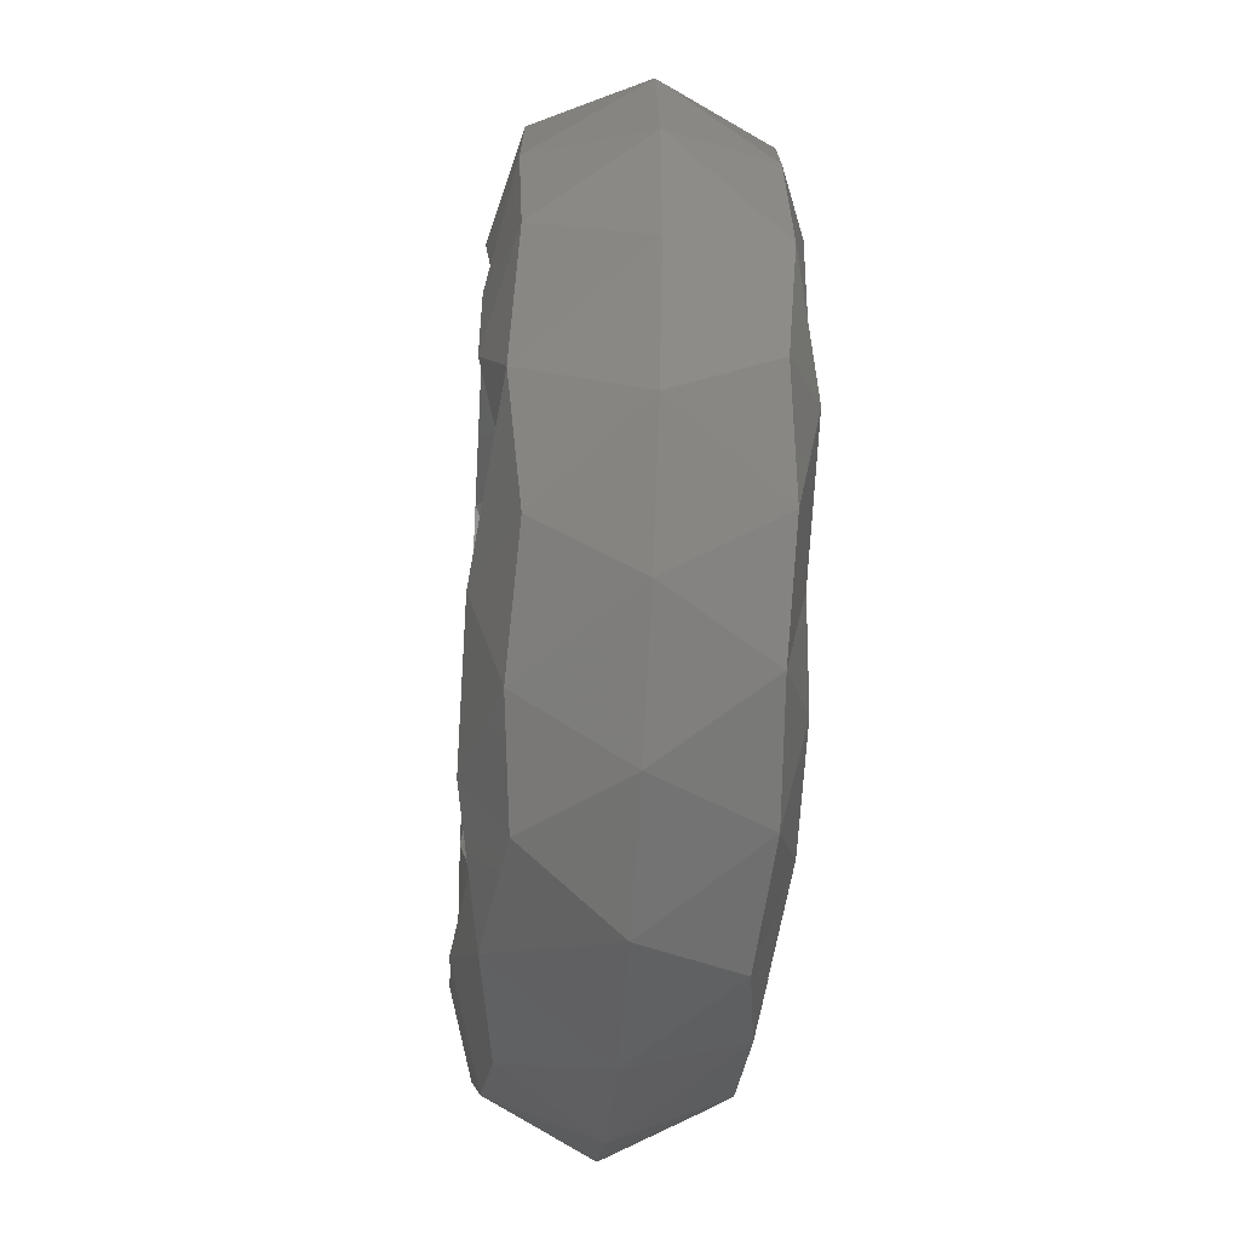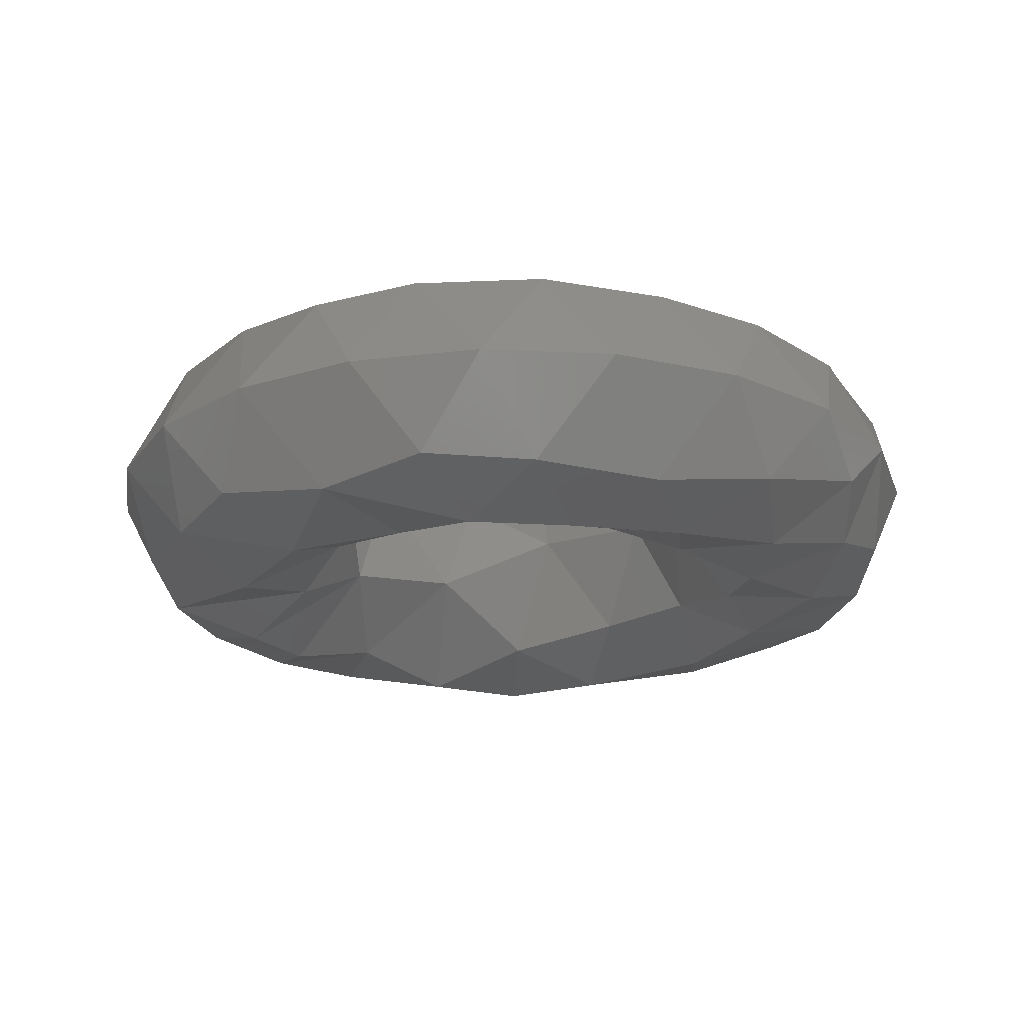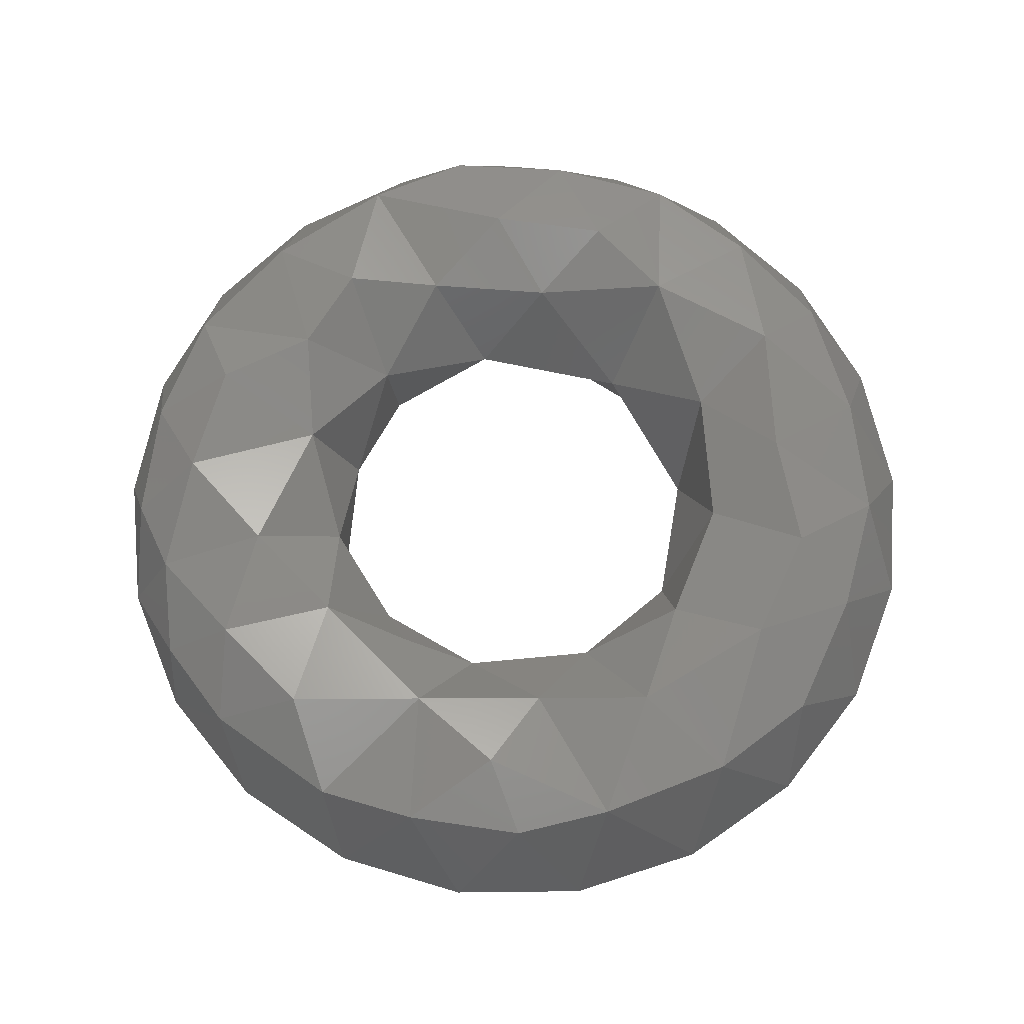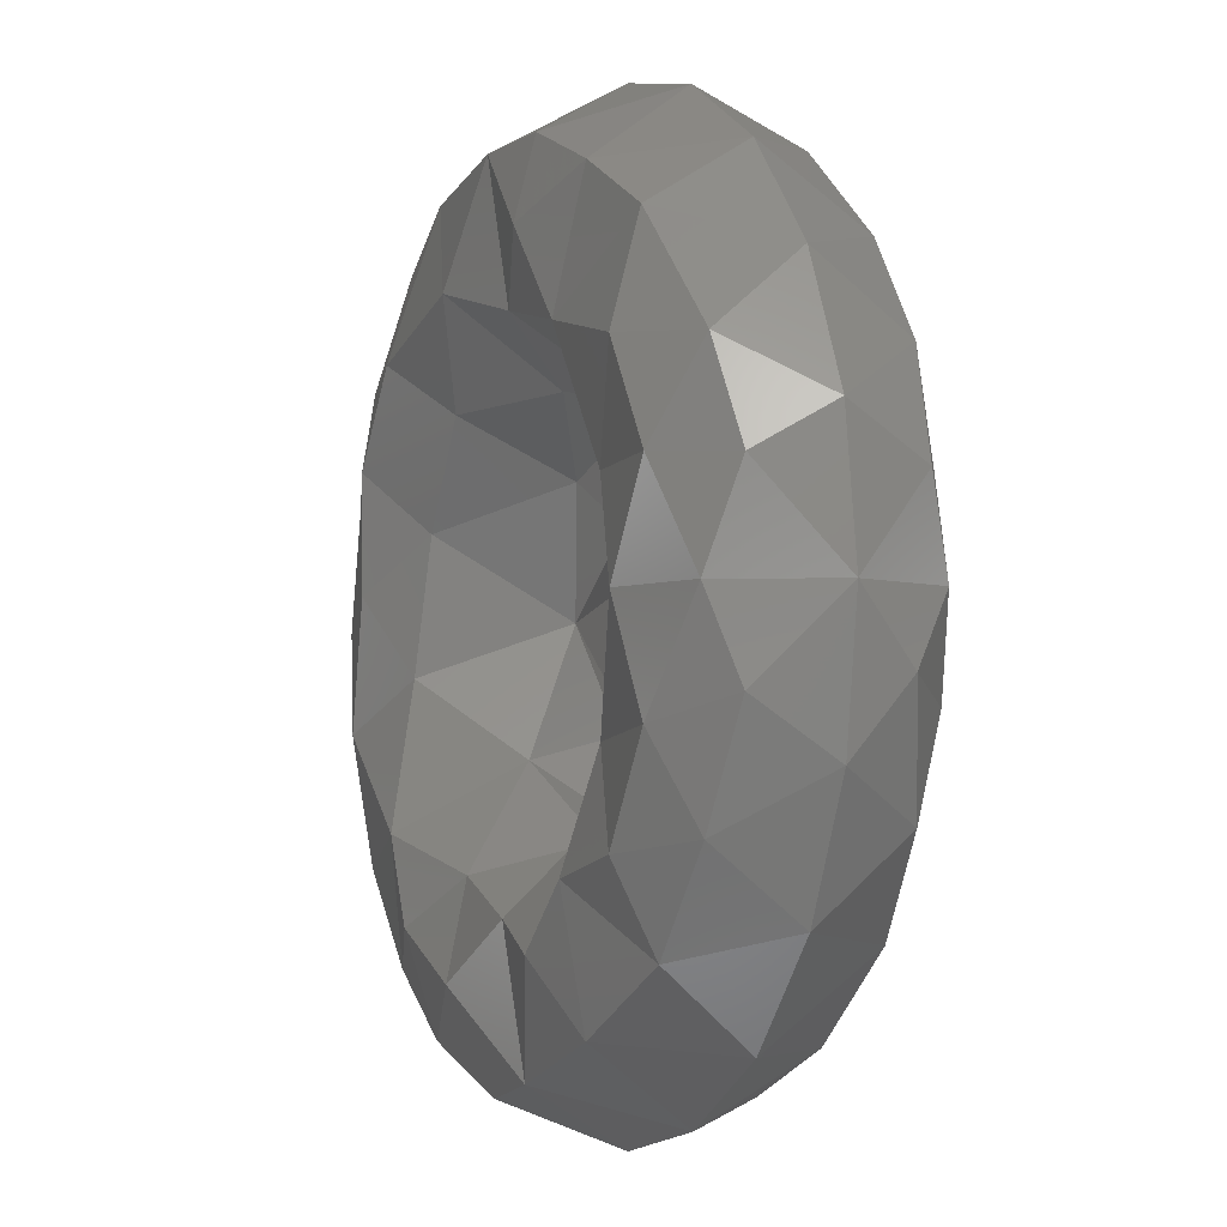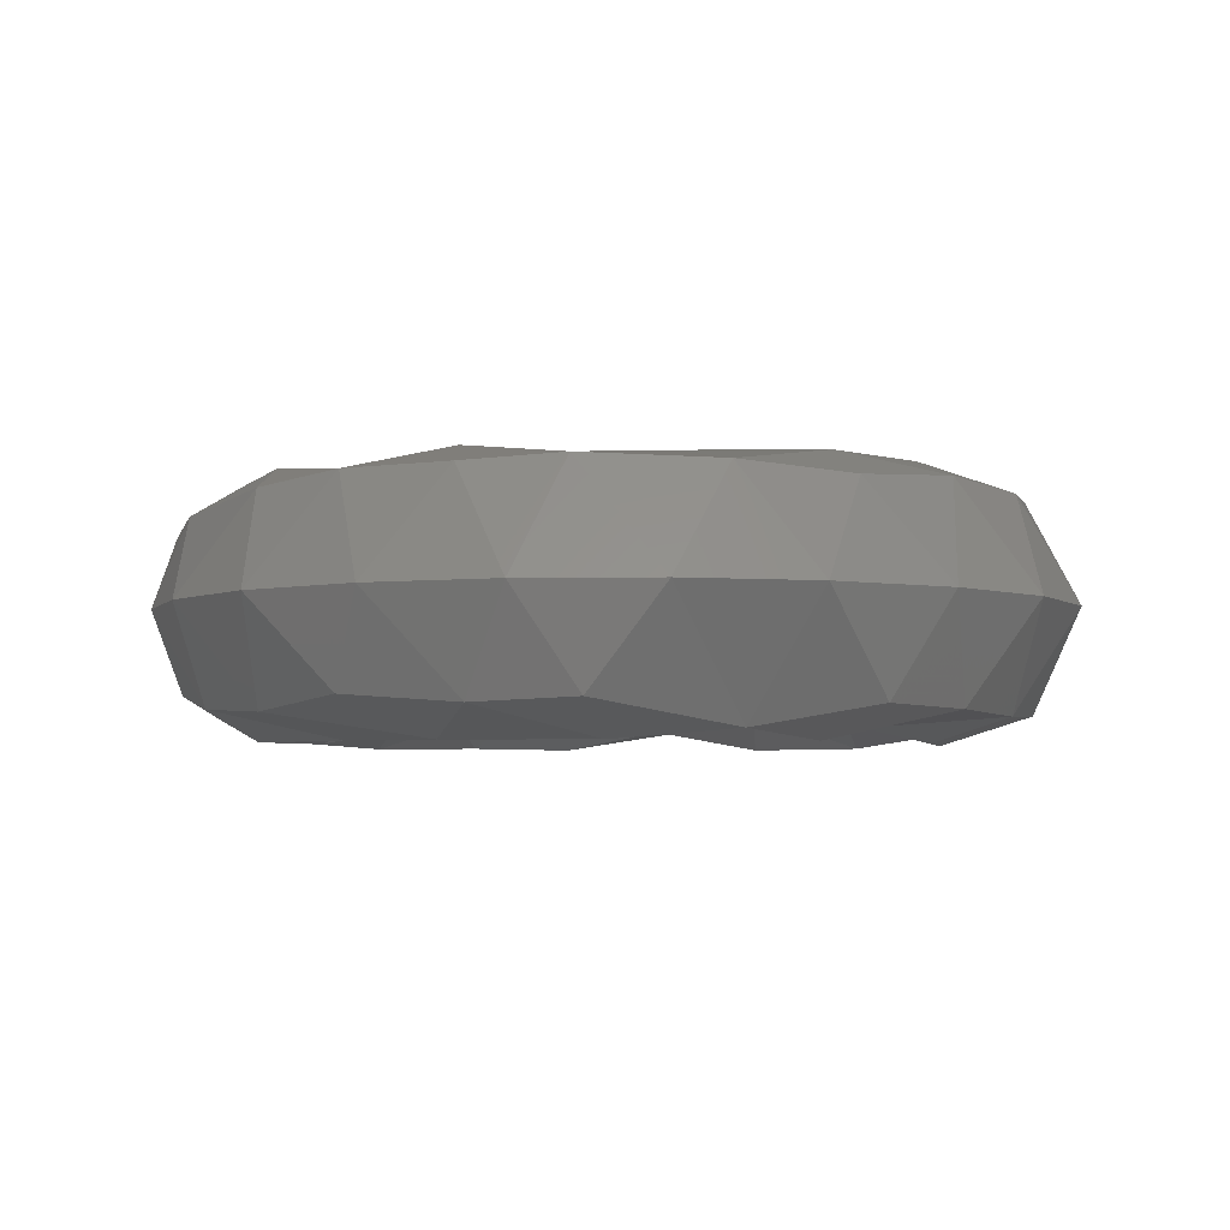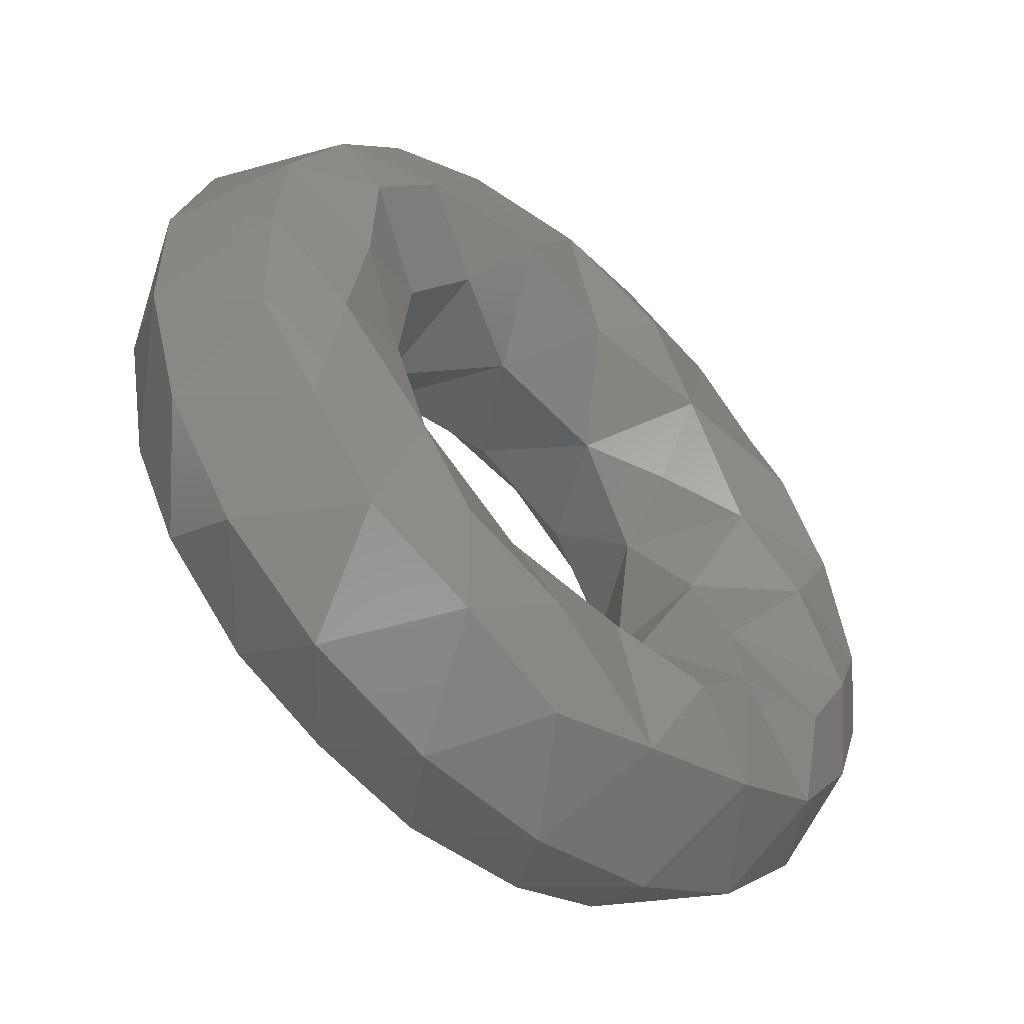
<metadata>
{"format":"stl","ext":"stl","renderer":"f3d","projection":"perspective","resolution":1024,"background":"white","views":[{"elev":-46.4,"azim":-93.9,"up":"+Y"},{"elev":-20.9,"azim":25.1,"up":"+Z"},{"elev":72.3,"azim":166.5,"up":"+Z"},{"elev":-3.5,"azim":67.2,"up":"+Y"},{"elev":-3.9,"azim":-172.6,"up":"+Z"},{"elev":-52.8,"azim":-42.5,"up":"+Y"}]}
</metadata>
<code>
# stl→obj: 127 verts, 254 faces
v 0.7 -1.715e-16 -4.899e-17
v 0.641 0.1353 -0.1263
v 0.6689 0.2063 -4.899e-17
v 0.6499 0.1415 0.1129
v 0.6516 -0.1244 0.1153
v 0.6689 -0.2063 -4.899e-17
v 0.6716 -0.1012 -0.08882
v 0.6247 -1.53e-16 0.1564
v 0.6247 -1.53e-16 -0.1564
v 0.559 0.2927 -0.1511
v 0.5784 0.3943 -4.899e-17
v 0.5878 0.2851 0.1284
v 0.4416 0.4373 -0.1589
v 0.4364 0.5473 -4.899e-17
v 0.4422 0.4538 0.1488
v 0.2557 0.6516 -4.899e-17
v 0.3076 0.5328 0.1635
v 0.3021 0.568 -0.1395
v 0.1195 0.6172 -0.1532
v 0.05231 0.698 -4.899e-17
v 0.1372 0.6012 0.1625
v -0.03775 0.635 -0.1466
v -0.1558 0.6824 -4.899e-17
v -0.01553 0.6024 0.1716
v -0.35 0.6062 -4.899e-17
v -0.2248 0.5727 0.1635
v -0.2369 0.5256 -0.1848
v -0.4222 0.4687 -0.1513
v -0.5131 0.4761 -4.899e-17
v -0.3872 0.501 0.1492
v -0.6307 0.3037 -4.899e-17
v -0.5083 0.3466 0.1635
v -0.5216 0.344 -0.1563
v -0.5893 0.1818 -0.1624
v -0.6922 0.1043 -4.899e-17
v -0.5977 0.1833 0.156
v -0.6238 0 -0.1571
v -0.6922 -0.1043 -4.899e-17
v -0.6152 0 0.1635
v -0.575 -0.2058 -0.1666
v -0.6307 -0.3037 -4.899e-17
v -0.6022 -0.1958 0.1492
v -0.5131 -0.4761 -4.899e-17
v -0.5083 -0.3466 0.1635
v -0.5129 -0.3828 -0.1428
v -0.3696 -0.5093 -0.1526
v -0.35 -0.6062 -4.899e-17
v -0.3934 -0.4851 0.1565
v -0.1558 -0.6824 -4.899e-17
v -0.2248 -0.5727 0.1635
v -0.2297 -0.6024 -0.1381
v -0.03828 -0.6111 -0.1655
v 0.05231 -0.698 -4.899e-17
v -0.04811 -0.6345 0.1464
v 0.1421 -0.6256 -0.1413
v 0.2557 -0.6516 -4.899e-17
v 0.113 -0.601 0.166
v 0.4364 -0.5473 -4.899e-17
v 0.3076 -0.5328 0.1635
v 0.3034 -0.5508 -0.153
v 0.451 -0.4184 -0.1635
v 0.5784 -0.3943 -4.899e-17
v 0.4738 -0.4329 0.1411
v 0.5868 -0.2771 -0.1335
v 0.5821 -0.2883 0.1328
v 0.5433 0.1496 0.1896
v 0.4555 -1.116e-16 0.195
v 0.5409 -0.1593 0.1895
v 0.3198 -7.833e-17 0.08678
v 0.3259 -0.1755 0.1522
v 0.3651 0.1459 0.1691
v 0.3198 -7.833e-17 -0.08678
v 0.2594 -0.1547 -0.02873
v 0.2653 0.1401 -1.929e-15
v 0.4555 -1.116e-16 -0.195
v 0.3779 -0.1318 -0.1733
v 0.3651 0.1459 -0.1691
v 0.5204 0.1436 -0.196
v 0.5435 -0.1375 -0.1906
v -0.4717 0.05851 -0.1985
v -0.4858 -0.07983 -0.1999
v 0.2936 -0.2373 -0.1581
v 0.4311 -0.2722 -0.1998
v 0.3567 0.2889 -0.1958
v 0.2278 0.2653 -0.1319
v 0.1956 -0.4347 0.1986
v 0.2968 -0.3391 0.1938
v 0.2488 0.3428 0.1848
v 0.1548 0.4769 0.2
v -0.3257 0.3537 -0.1991
v -0.1751 -0.4658 -0.2
v -0.3497 -0.3373 -0.1995
v -0.1264 0.4331 0.194
v -0.3453 0.3652 0.2
v -0.2573 -0.4207 0.1999
v -0.08763 -0.4875 0.1999
v 0.1451 -0.4636 -0.1995
v -0.04399 0.474 -0.1986
v 0.1943 0.425 -0.1973
v 0.4547 0.2971 0.1953
v 0.4522 -0.3071 0.1945
v -0.4566 0.2244 0.1998
v -0.3377 -0.2936 0.193
v -0.4963 -0.1533 0.1991
v -0.4619 0.04529 0.1968
v 0.2883 -0.3708 -0.1977
v 0.1715 -0.2765 0.0975
v 0.1558 -0.2915 -0.1062
v -0.01571 -0.2999 0.01178
v 0.04988 -0.3966 0.173
v -0.01537 -0.395 -0.1704
v -0.1354 -0.3463 0.1535
v -0.1832 -0.306 -0.1395
v -0.2336 -0.1911 0.02701
v 0.2497 0.2145 0.104
v 0.1405 0.2693 0.03841
v 0.05266 0.3415 -0.1271
v -0.05896 0.2997 0.04639
v 0.04944 0.3854 0.166
v -0.1417 0.3406 -0.1511
v -0.2308 0.1988 -0.04265
v -0.2203 0.2827 0.1412
v -0.3309 0.1271 0.1371
v -0.3146 0.005431 -0.07506
v -0.3768 0.1531 -0.1769
v -0.3614 -0.07531 0.1512
v -0.3372 -0.1534 -0.1524
f 1 2 3
f 3 4 1
f 1 5 6
f 6 7 1
f 8 5 1
f 1 4 8
f 9 2 1
f 1 7 9
f 3 10 11
f 11 12 3
f 3 2 10
f 12 4 3
f 11 13 14
f 14 15 11
f 11 10 13
f 11 15 12
f 16 17 14
f 14 18 16
f 17 15 14
f 13 18 14
f 16 19 20
f 20 21 16
f 16 21 17
f 16 18 19
f 20 22 23
f 23 24 20
f 19 22 20
f 20 24 21
f 25 26 23
f 23 27 25
f 26 24 23
f 22 27 23
f 25 28 29
f 29 30 25
f 25 27 28
f 25 30 26
f 31 32 29
f 29 33 31
f 28 33 29
f 32 30 29
f 31 34 35
f 35 36 31
f 31 36 32
f 31 33 34
f 35 37 38
f 38 39 35
f 35 34 37
f 39 36 35
f 38 40 41
f 41 42 38
f 37 40 38
f 38 42 39
f 43 44 41
f 41 45 43
f 44 42 41
f 40 45 41
f 43 46 47
f 47 48 43
f 43 45 46
f 43 48 44
f 49 50 47
f 47 51 49
f 46 51 47
f 50 48 47
f 49 52 53
f 53 54 49
f 49 54 50
f 49 51 52
f 53 55 56
f 56 57 53
f 53 52 55
f 57 54 53
f 58 59 56
f 56 60 58
f 59 57 56
f 55 60 56
f 58 61 62
f 62 63 58
f 58 63 59
f 58 60 61
f 62 64 6
f 6 65 62
f 61 64 62
f 65 63 62
f 64 7 6
f 6 5 65
f 8 66 67
f 67 68 8
f 8 4 66
f 68 5 8
f 69 70 67
f 67 71 69
f 66 71 67
f 67 70 68
f 72 73 69
f 69 74 72
f 73 70 69
f 69 71 74
f 75 76 72
f 72 77 75
f 76 73 72
f 72 74 77
f 75 78 9
f 9 79 75
f 75 79 76
f 77 78 75
f 78 2 9
f 9 7 79
f 34 80 37
f 37 81 40
f 37 80 81
f 76 82 73
f 79 83 76
f 83 82 76
f 77 84 78
f 74 85 77
f 85 84 77
f 59 86 57
f 59 63 87
f 87 86 59
f 88 15 17
f 17 89 88
f 21 89 17
f 27 90 28
f 28 90 33
f 91 51 46
f 46 92 91
f 45 92 46
f 26 93 24
f 30 94 26
f 26 94 93
f 50 95 48
f 54 96 50
f 96 95 50
f 55 97 60
f 52 97 55
f 98 22 19
f 19 99 98
f 18 99 19
f 66 100 71
f 66 12 100
f 66 4 12
f 70 101 68
f 101 65 68
f 65 5 68
f 32 94 30
f 36 102 32
f 102 94 32
f 44 48 103
f 103 104 44
f 44 104 42
f 39 105 36
f 42 104 39
f 39 104 105
f 13 99 18
f 10 84 13
f 13 84 99
f 60 106 61
f 106 83 61
f 61 83 64
f 73 107 70
f 73 108 107
f 73 82 108
f 107 87 70
f 70 87 101
f 108 109 107
f 109 110 107
f 110 86 107
f 107 86 87
f 108 111 109
f 108 97 111
f 106 97 108
f 108 82 106
f 109 112 110
f 109 113 114
f 114 112 109
f 109 111 113
f 112 96 110
f 110 96 57
f 57 86 110
f 101 63 65
f 87 63 101
f 78 84 10
f 10 2 78
f 71 115 74
f 74 116 85
f 74 115 116
f 100 88 71
f 88 115 71
f 100 15 88
f 12 15 100
f 116 117 85
f 117 99 85
f 99 84 85
f 116 118 117
f 116 119 118
f 116 88 119
f 116 115 88
f 118 120 117
f 120 98 117
f 98 99 117
f 119 93 118
f 118 121 120
f 118 122 121
f 118 93 122
f 88 89 119
f 24 93 119
f 119 89 24
f 121 90 120
f 120 27 98
f 120 90 27
f 122 123 121
f 123 124 121
f 124 125 121
f 125 90 121
f 122 94 123
f 93 94 122
f 123 126 124
f 123 105 126
f 123 102 105
f 123 94 102
f 126 114 124
f 124 80 125
f 114 127 124
f 127 81 124
f 81 80 124
f 126 103 114
f 126 104 103
f 105 104 126
f 34 33 125
f 125 80 34
f 33 90 125
f 114 113 127
f 103 112 114
f 113 92 127
f 127 92 40
f 40 81 127
f 103 95 112
f 48 95 103
f 111 91 113
f 91 92 113
f 98 27 22
f 112 95 96
f 64 83 79
f 79 7 64
f 60 97 106
f 111 52 91
f 111 97 52
f 52 51 91
f 24 89 21
f 57 96 54
f 40 92 45
f 105 102 36
f 106 82 83

</code>
